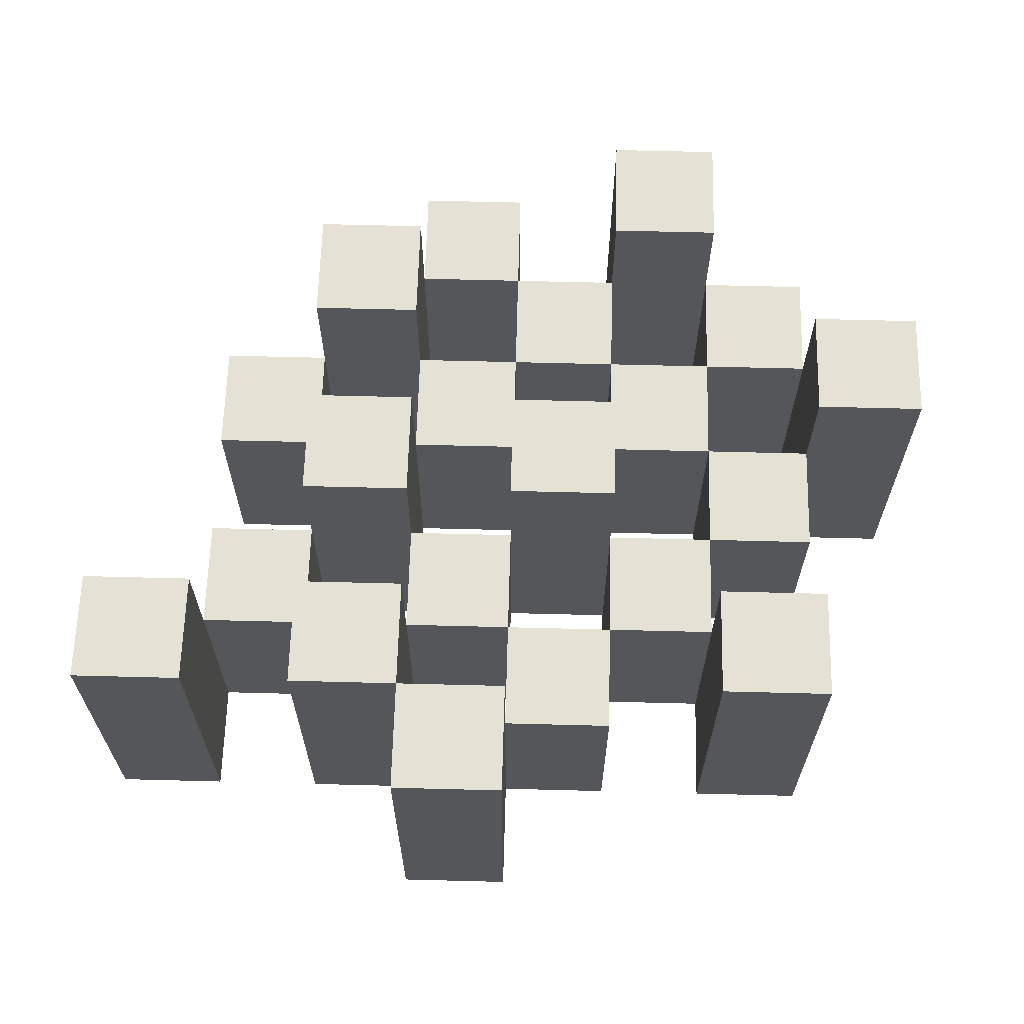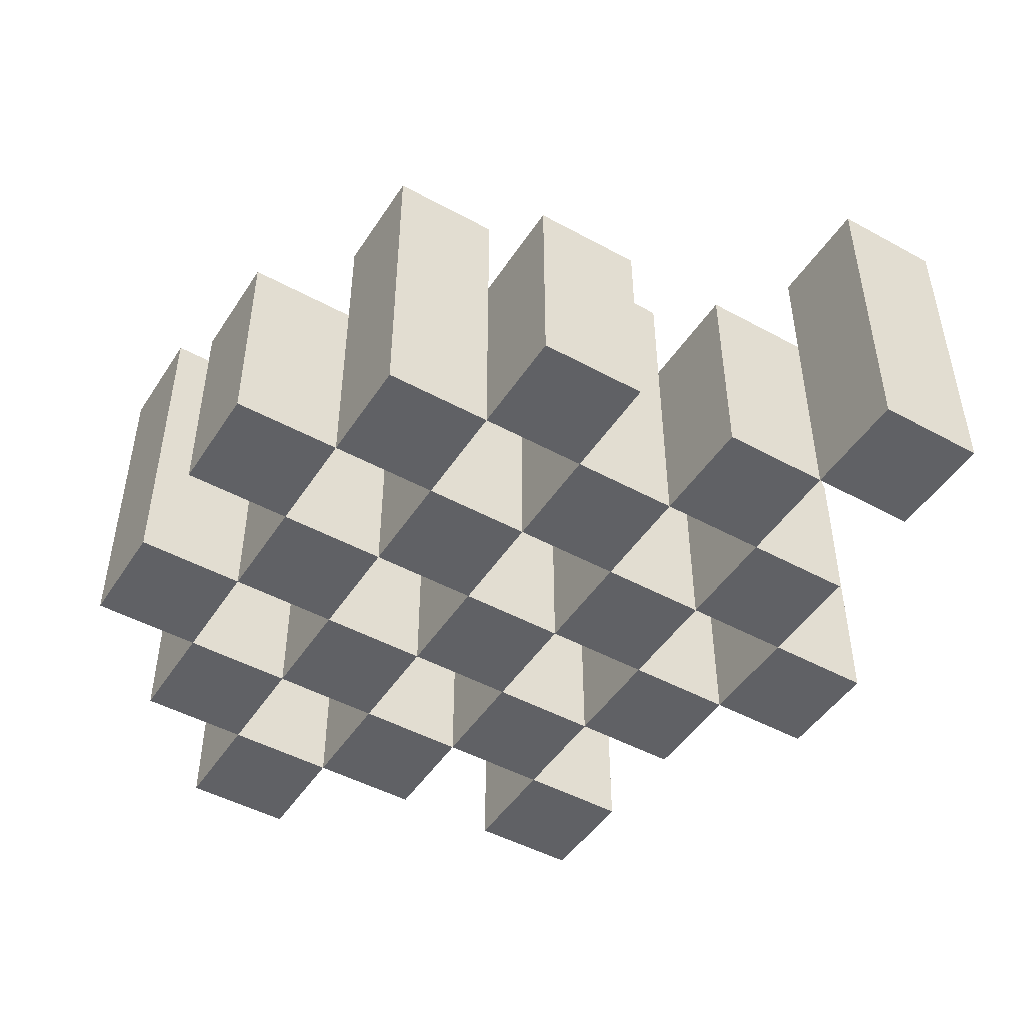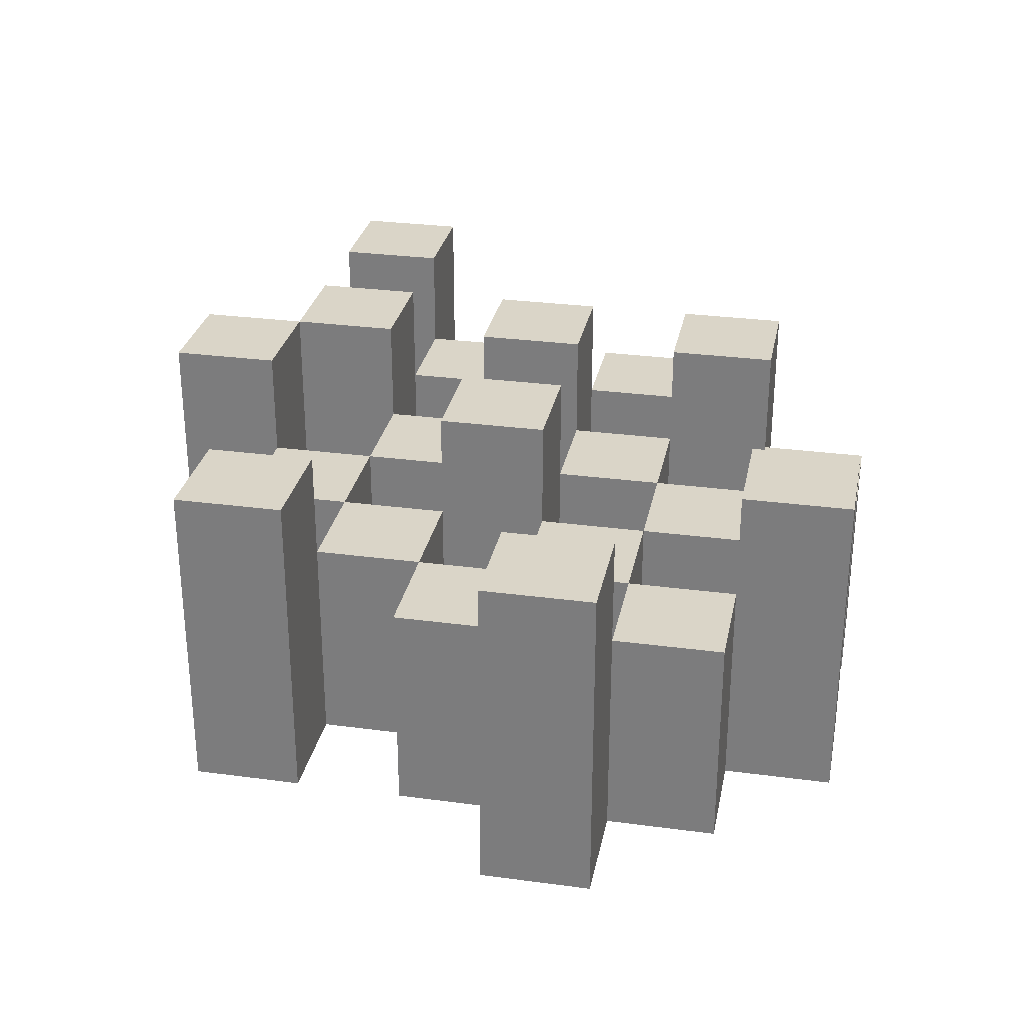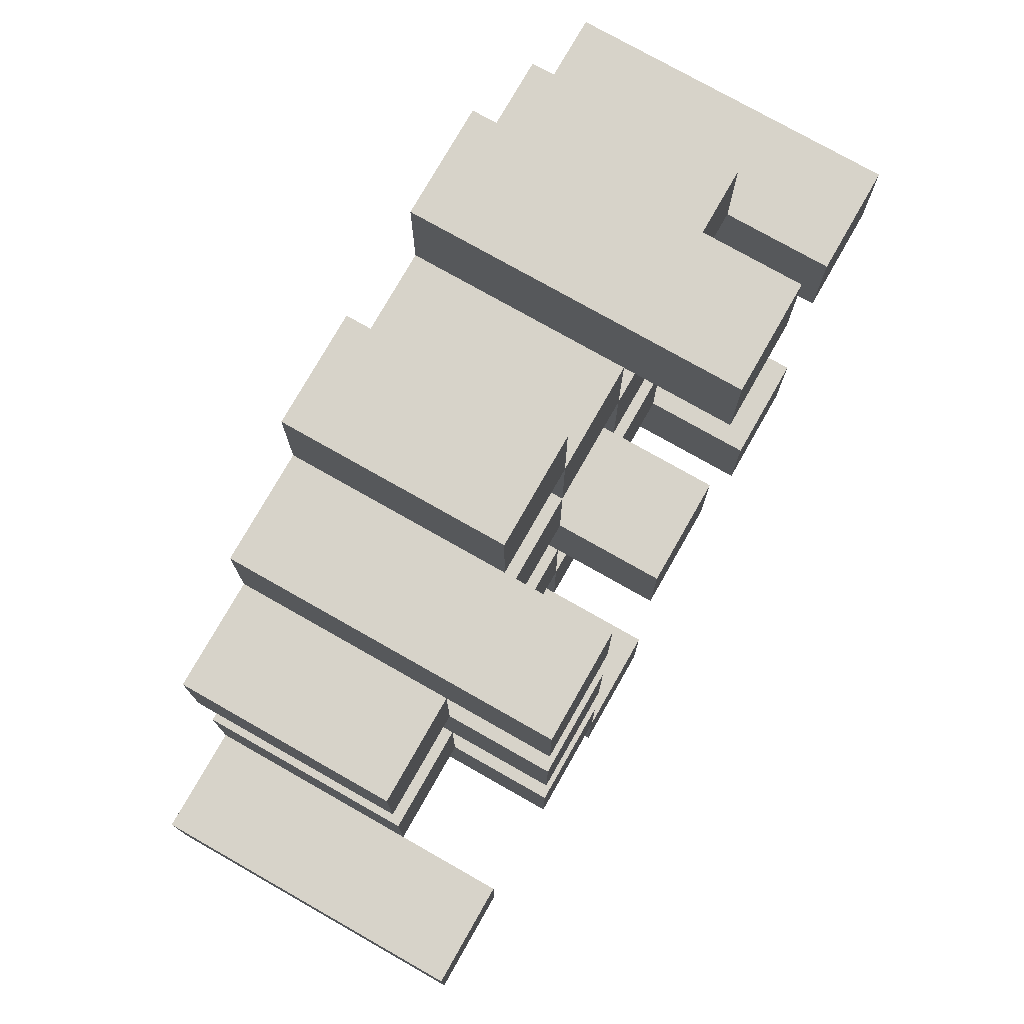
<metadata>
{"format":"obj","ext":"obj","renderer":"f3d","projection":"perspective","resolution":1024,"background":"white","views":[{"elev":64.2,"azim":-178.5,"up":"+Y"},{"elev":-47.6,"azim":58.4,"up":"+Y"},{"elev":29.2,"azim":-78.8,"up":"+Y"},{"elev":76.3,"azim":119.6,"up":"+Z"}]}
</metadata>
<code>
o
v 29.6 0.9 19.2
v 29.6 0.9 19.1
v 29.6 1.2 19.2
v 29.6 1.2 19.1
v 29.7 0.9 19.3
v 29.7 0.9 19.2
v 29.7 0.9 19.1
v 29.7 0.9 19
v 29.7 0.9 18.9
v 29.7 0.9 18.8
v 29.7 1.1 19.3
v 29.7 1.1 19.2
v 29.7 1.1 19.1
v 29.7 1.1 19
v 29.7 1.2 18.9
v 29.7 1.2 18.8
v 29.8 0.9 19.4
v 29.8 0.9 19.3
v 29.8 0.9 19.2
v 29.8 0.9 19.1
v 29.8 0.9 19
v 29.8 0.9 18.9
v 29.8 1.1 19.3
v 29.8 1.1 19.2
v 29.8 1.1 19.1
v 29.8 1.1 19
v 29.8 1.1 18.9
v 29.8 1.2 19.4
v 29.8 1.2 19.3
v 29.9 0.9 19.3
v 29.9 0.9 19.2
v 29.9 0.9 19.1
v 29.9 0.9 19
v 29.9 0.9 18.9
v 29.9 0.9 18.8
v 29.9 1.1 19.3
v 29.9 1.1 19.2
v 29.9 1.1 19.1
v 29.9 1.1 19
v 29.9 1.1 18.9
v 29.9 1.1 18.8
v 29.9 1.2 19.1
v 29.9 1.2 19
v 30 0.9 19.4
v 30 0.9 19.3
v 30 0.9 19.2
v 30 0.9 19.1
v 30 0.9 19
v 30 0.9 18.9
v 30 0.9 18.8
v 30 0.9 18.7
v 30 1.1 19.4
v 30 1.1 19.3
v 30 1.1 19.2
v 30 1.1 19.1
v 30 1.1 19
v 30 1.1 18.9
v 30 1.1 18.8
v 30 1.2 18.8
v 30 1.2 18.7
v 30.1 0.9 19.3
v 30.1 0.9 19.2
v 30.1 0.9 19.1
v 30.1 0.9 19
v 30.1 0.9 18.9
v 30.1 0.9 18.8
v 30.1 1.1 19.3
v 30.1 1.1 19.2
v 30.1 1.1 19.1
v 30.1 1.1 19
v 30.1 1.1 18.9
v 30.1 1.2 19.3
v 30.1 1.2 19.2
v 30.1 1.2 19.1
v 30.1 1.2 19
v 30.1 1.2 18.9
v 30.1 1.2 18.8
v 30.2 0.9 19.2
v 30.2 0.9 19.1
v 30.2 0.9 19
v 30.2 0.9 18.9
v 30.2 1.1 19.2
v 30.2 1.1 19.1
v 30.2 1.1 19
v 30.2 1.1 18.9
v 30.3 0.9 18.9
v 30.3 0.9 18.8
v 30.3 1.1 18.9
v 30.3 1.2 18.9
v 30.3 1.2 18.8
v 29.7 0.9 19.2
v 29.7 0.9 19.1
v 29.7 1.1 19.2
v 29.7 1.1 19.1
v 29.7 1.2 19.2
v 29.7 1.2 19.1
v 29.8 0.9 19.3
v 29.8 0.9 19.2
v 29.8 0.9 19.1
v 29.8 0.9 19
v 29.8 0.9 18.9
v 29.8 0.9 18.8
v 29.8 1.1 19.3
v 29.8 1.1 19.2
v 29.8 1.1 19.1
v 29.8 1.1 19
v 29.8 1.1 18.9
v 29.8 1.2 18.9
v 29.8 1.2 18.8
v 29.9 0.9 19.4
v 29.9 0.9 19.3
v 29.9 0.9 19.2
v 29.9 0.9 19.1
v 29.9 0.9 19
v 29.9 0.9 18.9
v 29.9 1.1 19.3
v 29.9 1.1 19.2
v 29.9 1.1 19.1
v 29.9 1.1 19
v 29.9 1.1 18.9
v 29.9 1.2 19.4
v 29.9 1.2 19.3
v 30 0.9 19.3
v 30 0.9 19.2
v 30 0.9 19.1
v 30 0.9 19
v 30 0.9 18.9
v 30 0.9 18.8
v 30 1.1 19.3
v 30 1.1 19.2
v 30 1.1 19.1
v 30 1.1 19
v 30 1.1 18.9
v 30 1.1 18.8
v 30 1.2 19.1
v 30 1.2 19
v 30.1 0.9 19.4
v 30.1 0.9 19.3
v 30.1 0.9 19.2
v 30.1 0.9 19.1
v 30.1 0.9 19
v 30.1 0.9 18.9
v 30.1 0.9 18.8
v 30.1 0.9 18.7
v 30.1 1.1 19.4
v 30.1 1.1 19.3
v 30.1 1.1 19.2
v 30.1 1.1 19.1
v 30.1 1.1 19
v 30.1 1.1 18.9
v 30.1 1.2 18.8
v 30.1 1.2 18.7
v 30.2 0.9 19.3
v 30.2 0.9 19.2
v 30.2 0.9 19.1
v 30.2 0.9 19
v 30.2 0.9 18.9
v 30.2 0.9 18.8
v 30.2 1.1 19.2
v 30.2 1.1 19.1
v 30.2 1.1 19
v 30.2 1.1 18.9
v 30.2 1.2 19.3
v 30.2 1.2 19.2
v 30.2 1.2 19.1
v 30.2 1.2 19
v 30.2 1.2 18.9
v 30.2 1.2 18.8
v 30.3 0.9 19.2
v 30.3 0.9 19.1
v 30.3 0.9 19
v 30.3 0.9 18.9
v 30.3 1.1 19.2
v 30.3 1.1 19.1
v 30.3 1.1 19
v 30.3 1.1 18.9
v 30.4 0.9 18.9
v 30.4 0.9 18.8
v 30.4 1.2 18.9
v 30.4 1.2 18.8
v 29.8 0.9 19.4
v 29.8 1.2 19.4
v 29.9 0.9 19.4
v 29.9 1.2 19.4
v 30 0.9 19.4
v 30 1.1 19.4
v 30.1 0.9 19.4
v 30.1 1.1 19.4
v 29.7 0.9 19.3
v 29.7 1.1 19.3
v 29.8 0.9 19.3
v 29.8 1.1 19.3
v 29.9 0.9 19.3
v 29.9 1.1 19.3
v 30 0.9 19.3
v 30 1.1 19.3
v 30.1 0.9 19.3
v 30.1 1.1 19.3
v 30.1 1.2 19.3
v 30.2 0.9 19.3
v 30.2 1.2 19.3
v 29.6 0.9 19.2
v 29.6 1.2 19.2
v 29.7 0.9 19.2
v 29.7 1.1 19.2
v 29.7 1.2 19.2
v 29.8 0.9 19.2
v 29.8 1.1 19.2
v 29.9 0.9 19.2
v 29.9 1.1 19.2
v 30 0.9 19.2
v 30 1.1 19.2
v 30.1 0.9 19.2
v 30.1 1.1 19.2
v 30.2 0.9 19.2
v 30.2 1.1 19.2
v 30.3 0.9 19.2
v 30.3 1.1 19.2
v 29.7 0.9 19.1
v 29.7 1.1 19.1
v 29.8 0.9 19.1
v 29.8 1.1 19.1
v 29.9 0.9 19.1
v 29.9 1.1 19.1
v 29.9 1.2 19.1
v 30 0.9 19.1
v 30 1.1 19.1
v 30 1.2 19.1
v 30.1 0.9 19.1
v 30.1 1.1 19.1
v 30.1 1.2 19.1
v 30.2 0.9 19.1
v 30.2 1.1 19.1
v 30.2 1.2 19.1
v 29.8 0.9 19
v 29.8 1.1 19
v 29.9 0.9 19
v 29.9 1.1 19
v 30 0.9 19
v 30 1.1 19
v 30.1 0.9 19
v 30.1 1.1 19
v 30.2 0.9 19
v 30.2 1.1 19
v 30.3 0.9 19
v 30.3 1.1 19
v 29.7 0.9 18.9
v 29.7 1.2 18.9
v 29.8 0.9 18.9
v 29.8 1.1 18.9
v 29.8 1.2 18.9
v 29.9 0.9 18.9
v 29.9 1.1 18.9
v 30 0.9 18.9
v 30 1.1 18.9
v 30.1 0.9 18.9
v 30.1 1.1 18.9
v 30.1 1.2 18.9
v 30.2 0.9 18.9
v 30.2 1.1 18.9
v 30.2 1.2 18.9
v 30.3 0.9 18.9
v 30.3 1.1 18.9
v 30.3 1.2 18.9
v 30.4 0.9 18.9
v 30.4 1.2 18.9
v 30 0.9 18.8
v 30 1.1 18.8
v 30 1.2 18.8
v 30.1 0.9 18.8
v 30.1 1.2 18.8
v 29.8 0.9 19.3
v 29.8 1.1 19.3
v 29.8 1.2 19.3
v 29.9 0.9 19.3
v 29.9 1.1 19.3
v 29.9 1.2 19.3
v 30 0.9 19.3
v 30 1.1 19.3
v 30.1 0.9 19.3
v 30.1 1.1 19.3
v 29.7 0.9 19.2
v 29.7 1.1 19.2
v 29.8 0.9 19.2
v 29.8 1.1 19.2
v 29.9 0.9 19.2
v 29.9 1.1 19.2
v 30 0.9 19.2
v 30 1.1 19.2
v 30.1 0.9 19.2
v 30.1 1.1 19.2
v 30.1 1.2 19.2
v 30.2 0.9 19.2
v 30.2 1.1 19.2
v 30.2 1.2 19.2
v 29.6 0.9 19.1
v 29.6 1.2 19.1
v 29.7 0.9 19.1
v 29.7 1.1 19.1
v 29.7 1.2 19.1
v 29.8 0.9 19.1
v 29.8 1.1 19.1
v 29.9 0.9 19.1
v 29.9 1.1 19.1
v 30 0.9 19.1
v 30 1.1 19.1
v 30.1 0.9 19.1
v 30.1 1.1 19.1
v 30.2 0.9 19.1
v 30.2 1.1 19.1
v 30.3 0.9 19.1
v 30.3 1.1 19.1
v 29.7 0.9 19
v 29.7 1.1 19
v 29.8 0.9 19
v 29.8 1.1 19
v 29.9 0.9 19
v 29.9 1.1 19
v 29.9 1.2 19
v 30 0.9 19
v 30 1.1 19
v 30 1.2 19
v 30.1 0.9 19
v 30.1 1.1 19
v 30.1 1.2 19
v 30.2 0.9 19
v 30.2 1.1 19
v 30.2 1.2 19
v 29.8 0.9 18.9
v 29.8 1.1 18.9
v 29.9 0.9 18.9
v 29.9 1.1 18.9
v 30 0.9 18.9
v 30 1.1 18.9
v 30.1 0.9 18.9
v 30.1 1.1 18.9
v 30.2 0.9 18.9
v 30.2 1.1 18.9
v 30.3 0.9 18.9
v 30.3 1.1 18.9
v 29.7 0.9 18.8
v 29.7 1.2 18.8
v 29.8 0.9 18.8
v 29.8 1.2 18.8
v 29.9 0.9 18.8
v 29.9 1.1 18.8
v 30 0.9 18.8
v 30 1.1 18.8
v 30.1 0.9 18.8
v 30.1 1.2 18.8
v 30.2 0.9 18.8
v 30.2 1.2 18.8
v 30.3 0.9 18.8
v 30.3 1.2 18.8
v 30.4 0.9 18.8
v 30.4 1.2 18.8
v 30 0.9 18.7
v 30 1.2 18.7
v 30.1 0.9 18.7
v 30.1 1.2 18.7
v 29.8 0.9 19.4
v 29.9 0.9 19.4
v 30 0.9 19.4
v 30.1 0.9 19.4
v 29.7 0.9 19.3
v 29.8 0.9 19.3
v 29.9 0.9 19.3
v 30 0.9 19.3
v 30.1 0.9 19.3
v 30.2 0.9 19.3
v 29.6 0.9 19.2
v 29.7 0.9 19.2
v 29.8 0.9 19.2
v 29.9 0.9 19.2
v 30 0.9 19.2
v 30.1 0.9 19.2
v 30.2 0.9 19.2
v 30.3 0.9 19.2
v 29.6 0.9 19.1
v 29.7 0.9 19.1
v 29.8 0.9 19.1
v 29.9 0.9 19.1
v 30 0.9 19.1
v 30.1 0.9 19.1
v 30.2 0.9 19.1
v 30.3 0.9 19.1
v 29.7 0.9 19
v 29.8 0.9 19
v 29.9 0.9 19
v 30 0.9 19
v 30.1 0.9 19
v 30.2 0.9 19
v 30.3 0.9 19
v 29.7 0.9 18.9
v 29.8 0.9 18.9
v 29.9 0.9 18.9
v 30 0.9 18.9
v 30.1 0.9 18.9
v 30.2 0.9 18.9
v 30.3 0.9 18.9
v 30.4 0.9 18.9
v 29.7 0.9 18.8
v 29.8 0.9 18.8
v 29.9 0.9 18.8
v 30 0.9 18.8
v 30.1 0.9 18.8
v 30.2 0.9 18.8
v 30.3 0.9 18.8
v 30.4 0.9 18.8
v 30 0.9 18.7
v 30.1 0.9 18.7
v 30 1.1 19.4
v 30.1 1.1 19.4
v 29.7 1.1 19.3
v 29.8 1.1 19.3
v 29.9 1.1 19.3
v 30 1.1 19.3
v 30.1 1.1 19.3
v 29.7 1.1 19.2
v 29.8 1.1 19.2
v 29.9 1.1 19.2
v 30 1.1 19.2
v 30.1 1.1 19.2
v 30.2 1.1 19.2
v 30.3 1.1 19.2
v 29.7 1.1 19.1
v 29.8 1.1 19.1
v 29.9 1.1 19.1
v 30 1.1 19.1
v 30.1 1.1 19.1
v 30.2 1.1 19.1
v 30.3 1.1 19.1
v 29.7 1.1 19
v 29.8 1.1 19
v 29.9 1.1 19
v 30 1.1 19
v 30.1 1.1 19
v 30.2 1.1 19
v 30.3 1.1 19
v 29.8 1.1 18.9
v 29.9 1.1 18.9
v 30 1.1 18.9
v 30.1 1.1 18.9
v 30.2 1.1 18.9
v 30.3 1.1 18.9
v 29.9 1.1 18.8
v 30 1.1 18.8
v 29.8 1.2 19.4
v 29.9 1.2 19.4
v 29.8 1.2 19.3
v 29.9 1.2 19.3
v 30.1 1.2 19.3
v 30.2 1.2 19.3
v 29.6 1.2 19.2
v 29.7 1.2 19.2
v 30.1 1.2 19.2
v 30.2 1.2 19.2
v 29.6 1.2 19.1
v 29.7 1.2 19.1
v 29.9 1.2 19.1
v 30 1.2 19.1
v 30.1 1.2 19.1
v 30.2 1.2 19.1
v 29.9 1.2 19
v 30 1.2 19
v 30.1 1.2 19
v 30.2 1.2 19
v 29.7 1.2 18.9
v 29.8 1.2 18.9
v 30.1 1.2 18.9
v 30.2 1.2 18.9
v 30.3 1.2 18.9
v 30.4 1.2 18.9
v 29.7 1.2 18.8
v 29.8 1.2 18.8
v 30 1.2 18.8
v 30.1 1.2 18.8
v 30.2 1.2 18.8
v 30.3 1.2 18.8
v 30.4 1.2 18.8
v 30 1.2 18.7
v 30.1 1.2 18.7
f 3 2 1
f 4 2 3
f 11 6 5
f 12 6 11
f 13 8 7
f 14 8 13
f 15 10 9
f 16 10 15
f 23 18 17
f 24 20 19
f 25 20 24
f 26 22 21
f 27 22 26
f 28 23 17
f 29 23 28
f 36 31 30
f 37 31 36
f 38 33 32
f 39 33 38
f 40 35 34
f 41 35 40
f 42 39 38
f 43 39 42
f 52 45 44
f 53 45 52
f 54 47 46
f 55 47 54
f 56 49 48
f 57 49 56
f 58 51 50
f 59 51 58
f 60 51 59
f 67 62 61
f 68 62 67
f 69 64 63
f 70 64 69
f 71 66 65
f 72 68 67
f 73 68 72
f 74 70 69
f 75 70 74
f 76 66 71
f 77 66 76
f 82 79 78
f 83 79 82
f 84 81 80
f 85 81 84
f 88 87 86
f 89 87 88
f 90 87 89
f 91 92 93
f 93 92 94
f 93 94 95
f 95 94 96
f 97 98 103
f 103 98 104
f 99 100 105
f 105 100 106
f 101 102 107
f 107 102 108
f 108 102 109
f 110 111 116
f 112 113 117
f 117 113 118
f 114 115 119
f 119 115 120
f 110 116 121
f 121 116 122
f 123 124 129
f 129 124 130
f 125 126 131
f 131 126 132
f 127 128 133
f 133 128 134
f 131 132 135
f 135 132 136
f 137 138 145
f 145 138 146
f 139 140 147
f 147 140 148
f 141 142 149
f 149 142 150
f 143 144 151
f 151 144 152
f 153 154 159
f 155 156 160
f 160 156 161
f 157 158 162
f 153 159 163
f 163 159 164
f 160 161 165
f 165 161 166
f 162 158 167
f 167 158 168
f 169 170 173
f 173 170 174
f 171 172 175
f 175 172 176
f 177 178 179
f 179 178 180
f 183 182 181
f 184 182 183
f 187 186 185
f 188 186 187
f 191 190 189
f 192 190 191
f 195 194 193
f 196 194 195
f 200 198 197
f 200 199 198
f 201 199 200
f 204 203 202
f 205 203 204
f 206 203 205
f 209 208 207
f 210 208 209
f 213 212 211
f 214 212 213
f 217 216 215
f 218 216 217
f 221 220 219
f 222 220 221
f 226 224 223
f 226 225 224
f 227 225 226
f 228 225 227
f 232 230 229
f 232 231 230
f 233 231 232
f 234 231 233
f 237 236 235
f 238 236 237
f 241 240 239
f 242 240 241
f 245 244 243
f 246 244 245
f 249 248 247
f 250 248 249
f 251 248 250
f 254 253 252
f 255 253 254
f 259 257 256
f 259 258 257
f 260 258 259
f 261 258 260
f 265 263 262
f 265 264 263
f 266 264 265
f 270 268 267
f 270 269 268
f 271 269 270
f 272 273 275
f 273 274 275
f 275 274 276
f 276 274 277
f 278 279 280
f 280 279 281
f 282 283 284
f 284 283 285
f 286 287 288
f 288 287 289
f 290 291 293
f 291 292 293
f 293 292 294
f 294 292 295
f 296 297 298
f 298 297 299
f 299 297 300
f 301 302 303
f 303 302 304
f 305 306 307
f 307 306 308
f 309 310 311
f 311 310 312
f 313 314 315
f 315 314 316
f 317 318 320
f 318 319 320
f 320 319 321
f 321 319 322
f 323 324 326
f 324 325 326
f 326 325 327
f 327 325 328
f 329 330 331
f 331 330 332
f 333 334 335
f 335 334 336
f 337 338 339
f 339 338 340
f 341 342 343
f 343 342 344
f 345 346 347
f 347 346 348
f 349 350 351
f 351 350 352
f 353 354 355
f 355 354 356
f 357 358 359
f 359 358 360
f 366 362 361
f 367 362 366
f 368 364 363
f 369 364 368
f 372 366 365
f 373 366 372
f 374 368 367
f 375 368 374
f 376 370 369
f 377 370 376
f 379 372 371
f 380 372 379
f 381 374 373
f 382 374 381
f 383 376 375
f 384 376 383
f 385 378 377
f 386 378 385
f 387 381 380
f 388 381 387
f 389 383 382
f 390 383 389
f 391 385 384
f 392 385 391
f 395 389 388
f 396 389 395
f 397 391 390
f 398 391 397
f 399 393 392
f 400 393 399
f 402 395 394
f 403 395 402
f 404 397 396
f 405 397 404
f 406 399 398
f 407 399 406
f 408 401 400
f 409 401 408
f 410 406 405
f 411 406 410
f 412 413 417
f 417 413 418
f 414 415 419
f 419 415 420
f 416 417 421
f 421 417 422
f 420 421 427
f 427 421 428
f 422 423 429
f 429 423 430
f 424 425 431
f 431 425 432
f 426 427 433
f 433 427 434
f 434 435 440
f 440 435 441
f 436 437 442
f 442 437 443
f 438 439 444
f 444 439 445
f 441 442 446
f 446 442 447
f 448 449 450
f 450 449 451
f 452 453 456
f 456 453 457
f 454 455 458
f 458 455 459
f 460 461 464
f 464 461 465
f 462 463 466
f 466 463 467
f 468 469 474
f 474 469 475
f 470 471 477
f 477 471 478
f 472 473 479
f 479 473 480
f 476 477 481
f 481 477 482

</code>
